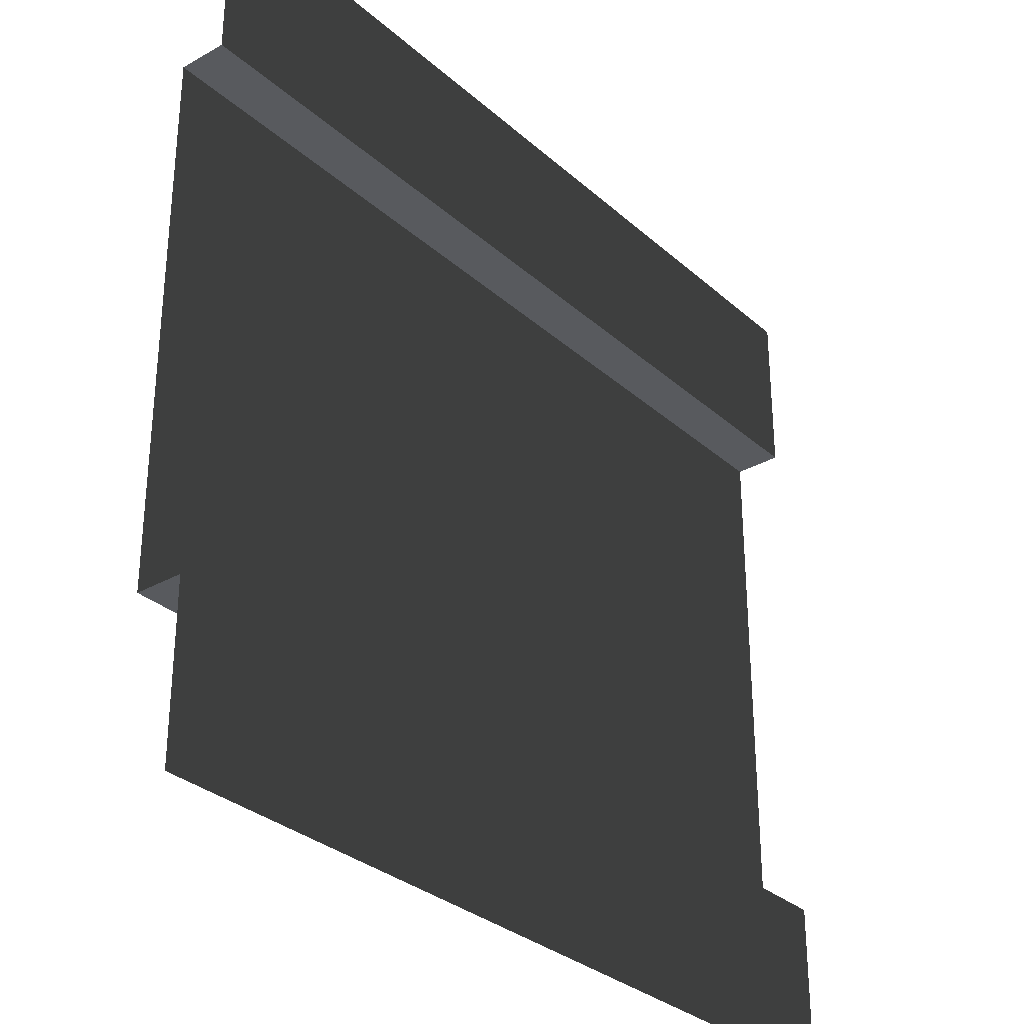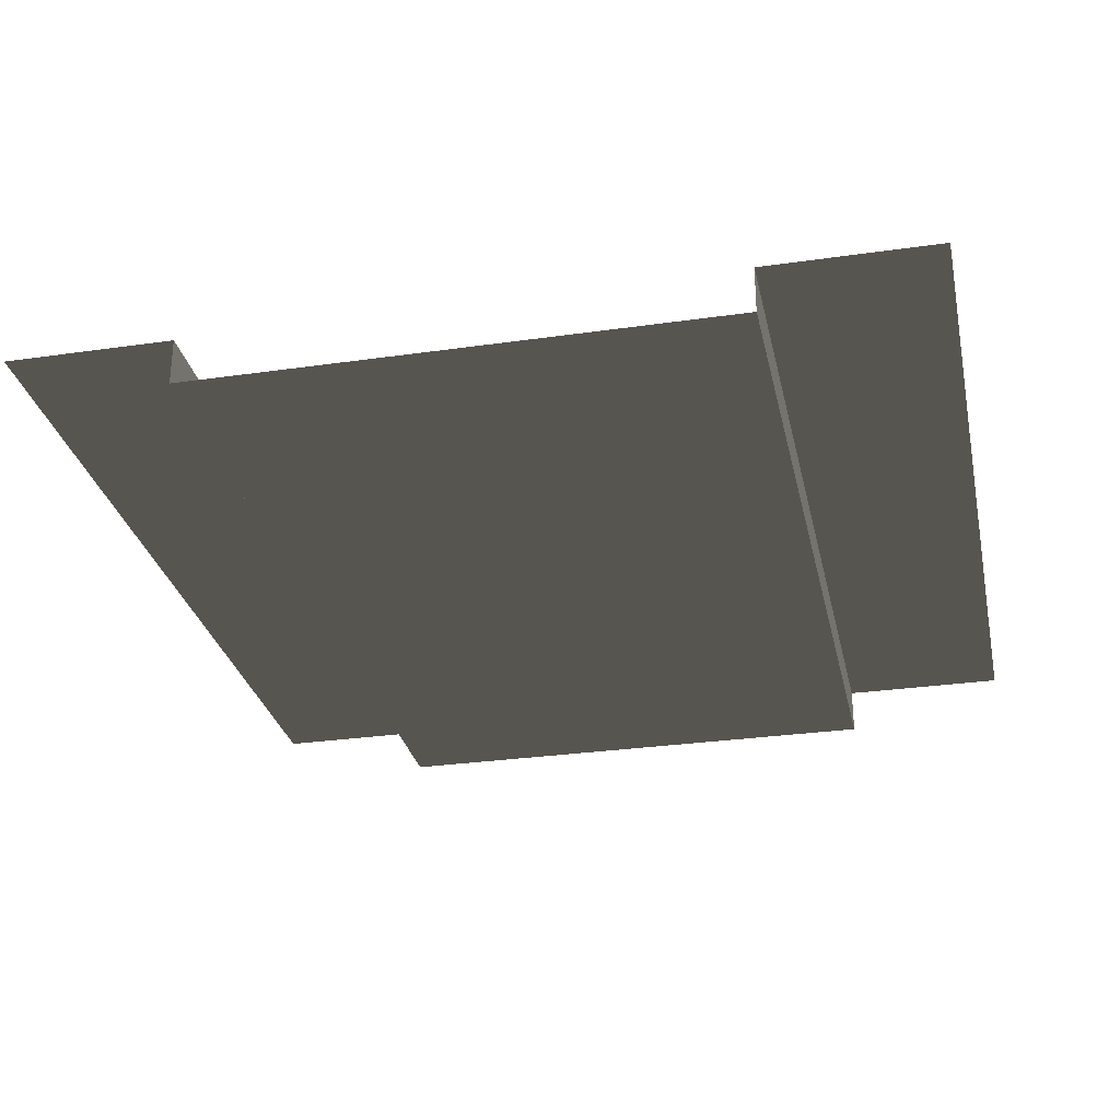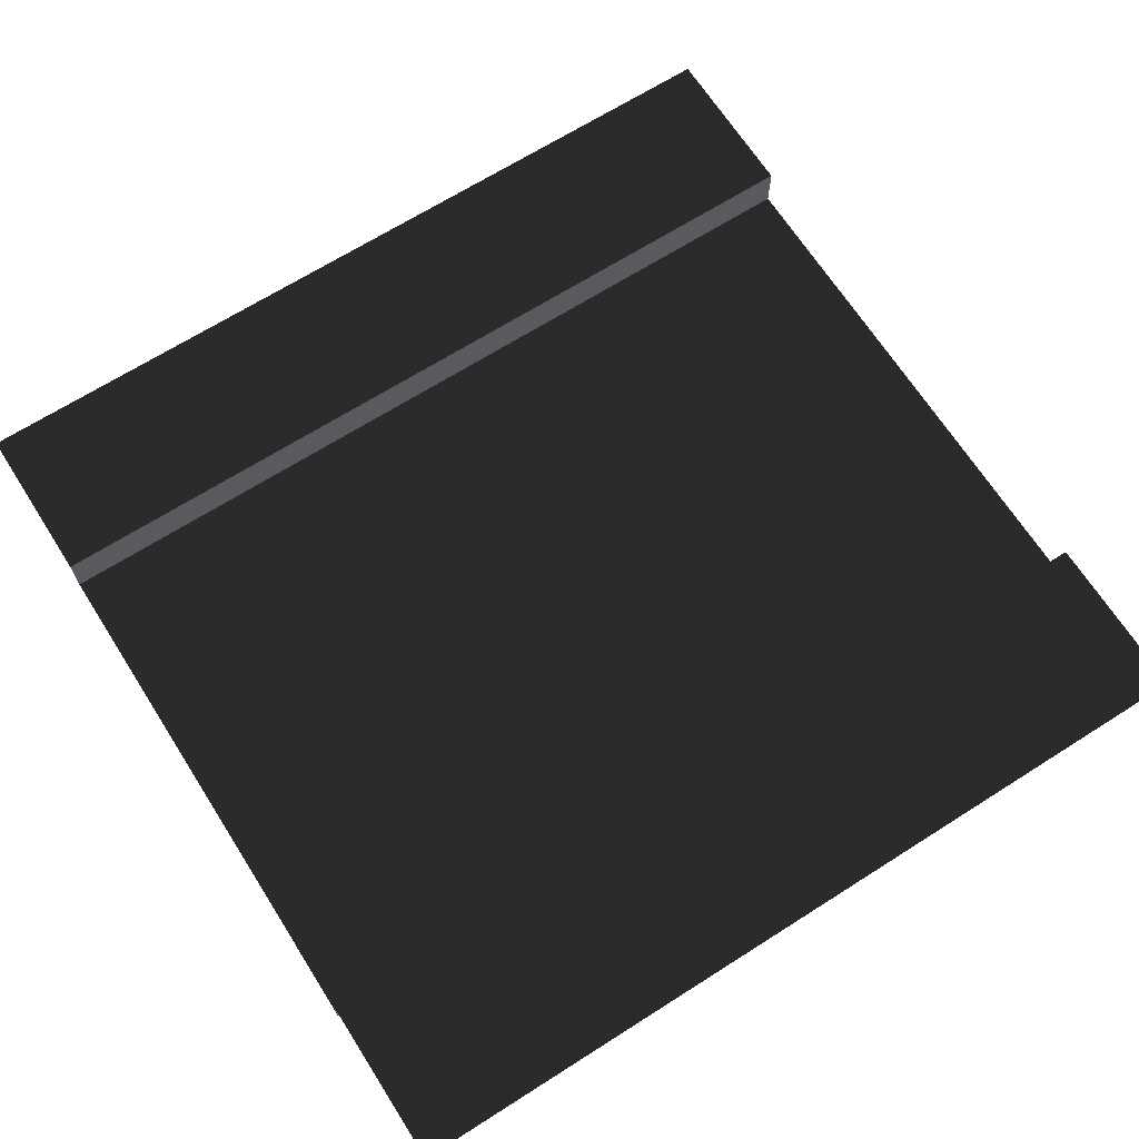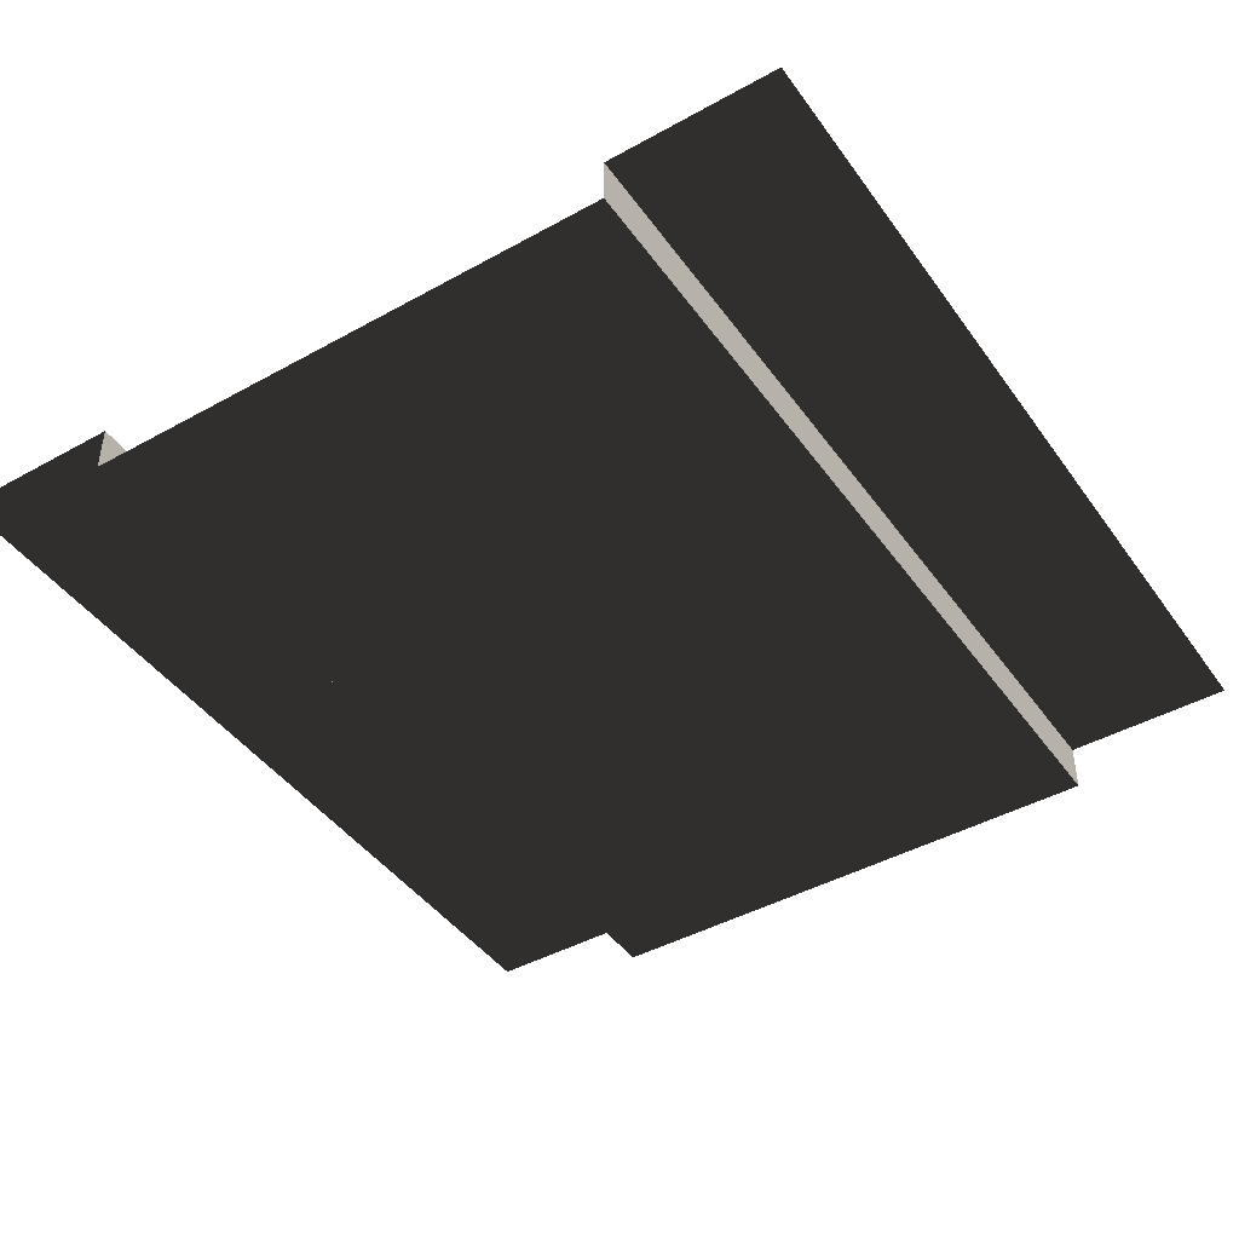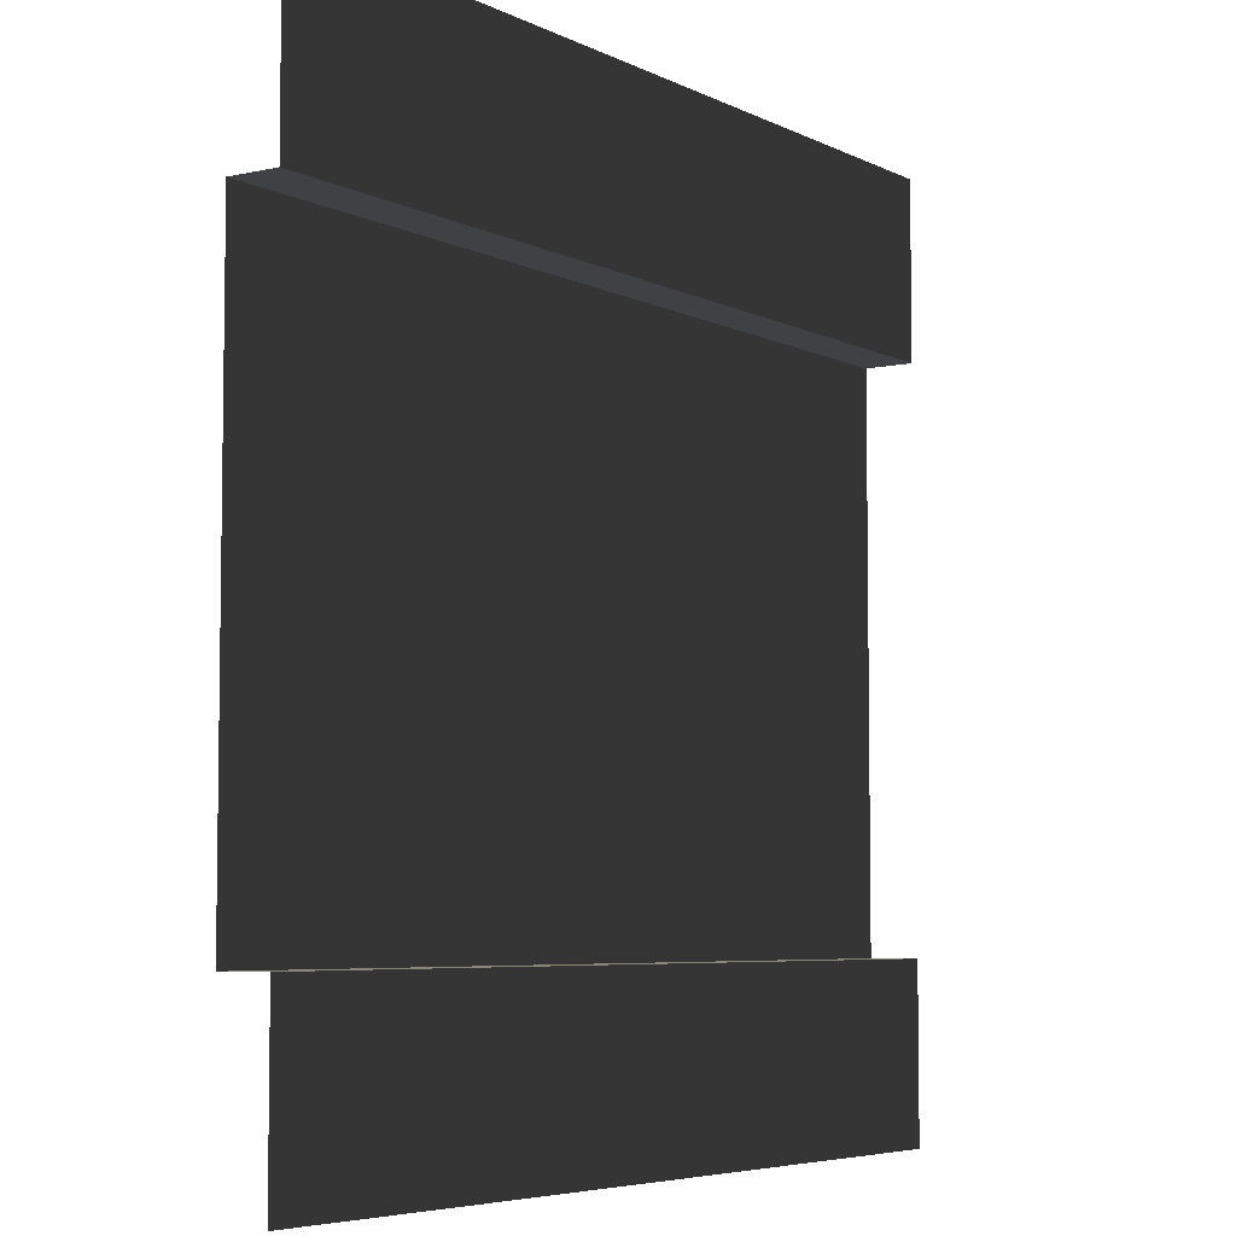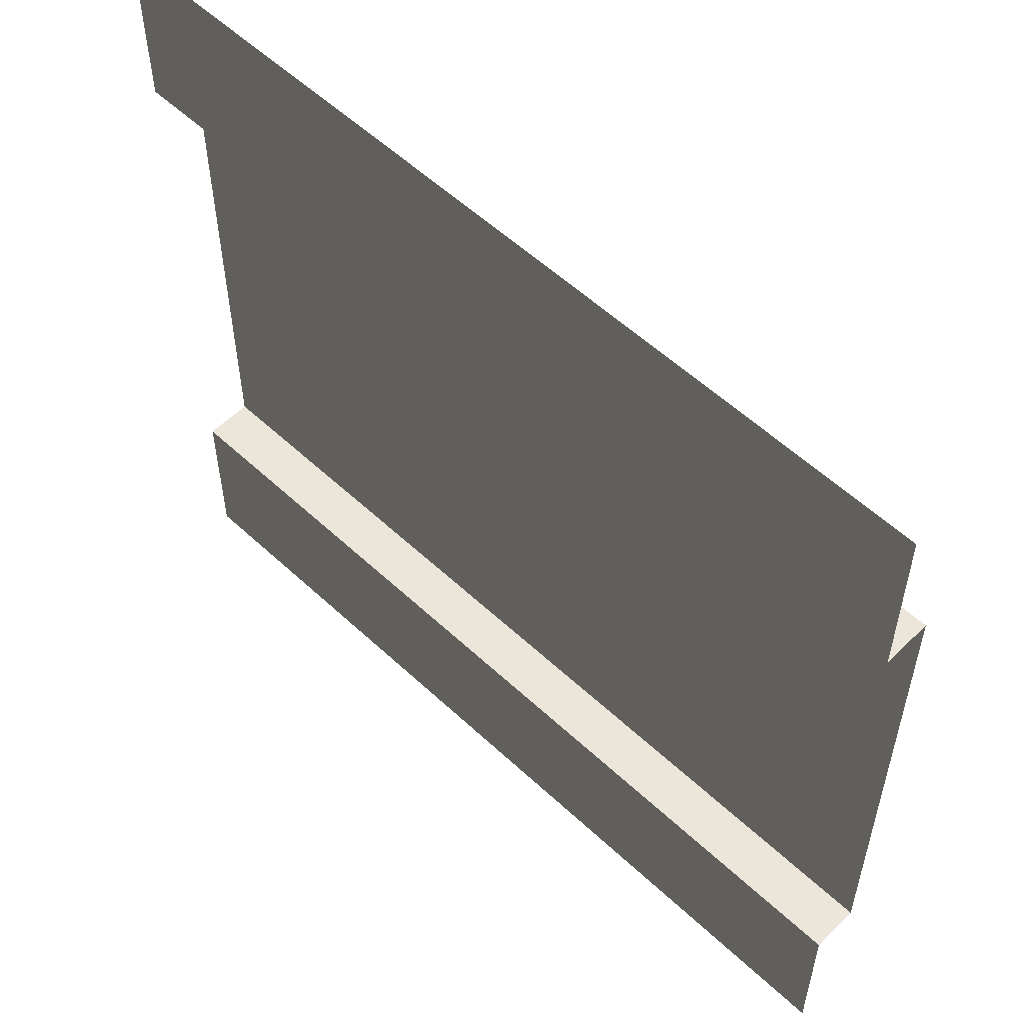
<metadata>
{"format":"obj","ext":"obj","renderer":"f3d","projection":"perspective","resolution":1024,"background":"white","views":[{"elev":-31.1,"azim":-51.1,"up":"+Y"},{"elev":-29.2,"azim":102.0,"up":"+Z"},{"elev":67.4,"azim":147.5,"up":"+Z"},{"elev":-43.7,"azim":-56.9,"up":"+Z"},{"elev":-5.7,"azim":-55.6,"up":"+Y"},{"elev":56.1,"azim":44.3,"up":"+Y"}]}
</metadata>
<code>
v -4.768e-07 5 -7.76e-12
v 5 5 -1.987e-08
v 5 4.027 -1.987e-08
v -4.768e-07 4.027 -7.76e-12
v 5 4.027 -1.987e-08
v 5 4.027 -0.272
v 1.337e-07 4.027 -0.272
v -4.768e-07 4.027 -7.76e-12
v 5 0.9559 -1.987e-08
v 5 -5.563e-07 -1.987e-08
v -4.768e-07 -5.563e-07 -7.759e-12
v -4.768e-07 0.9559 -7.759e-12
v 5 0.9559 -0.272
v 5 0.9559 -1.987e-08
v -4.768e-07 0.9559 -7.759e-12
v 1.337e-07 0.9559 -0.272
v 5 4.027 -0.272
v 5 0.9559 -0.272
v 1.337e-07 0.9559 -0.272
v 1.337e-07 4.027 -0.272
g SD_Env_Wall_100_2315_16
f 1 3 2
f 1 4 3
f 5 7 6
f 5 8 7
f 9 11 10
f 9 12 11
f 13 15 14
f 13 16 15
f 17 19 18
f 17 20 19

</code>
